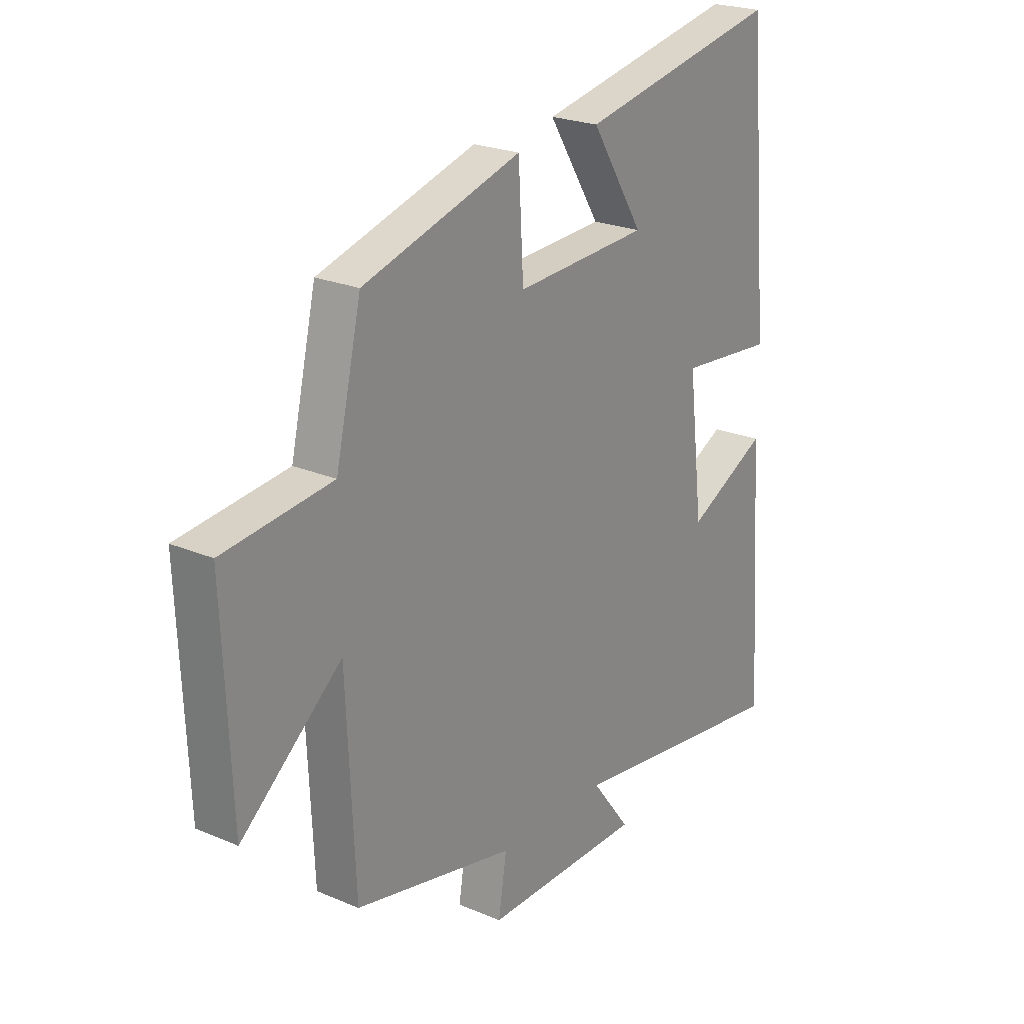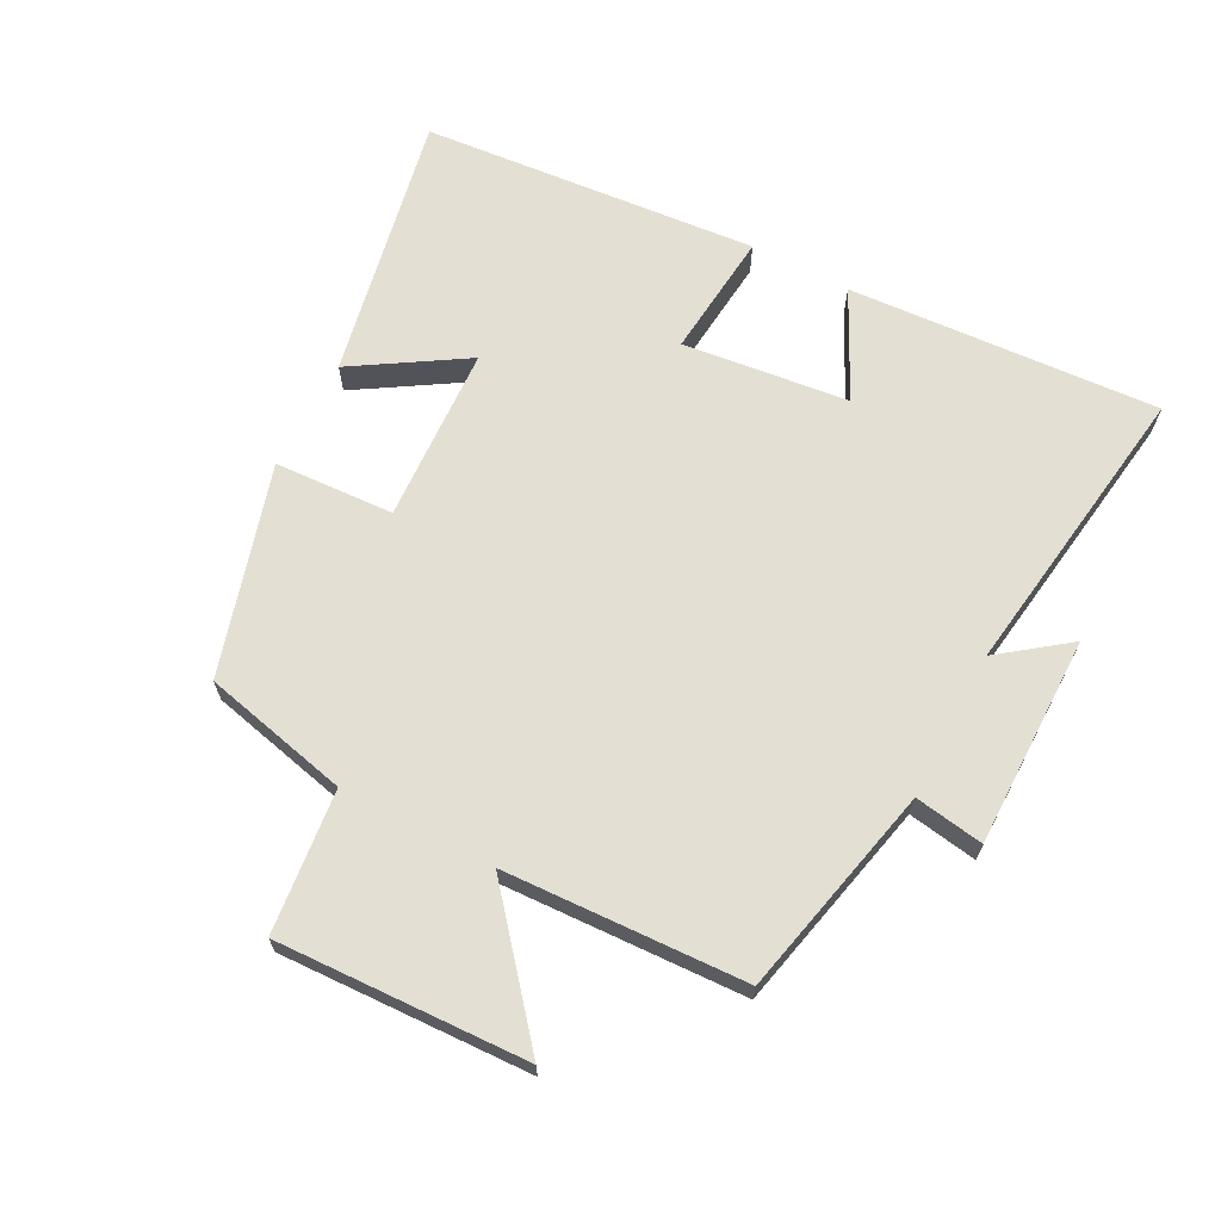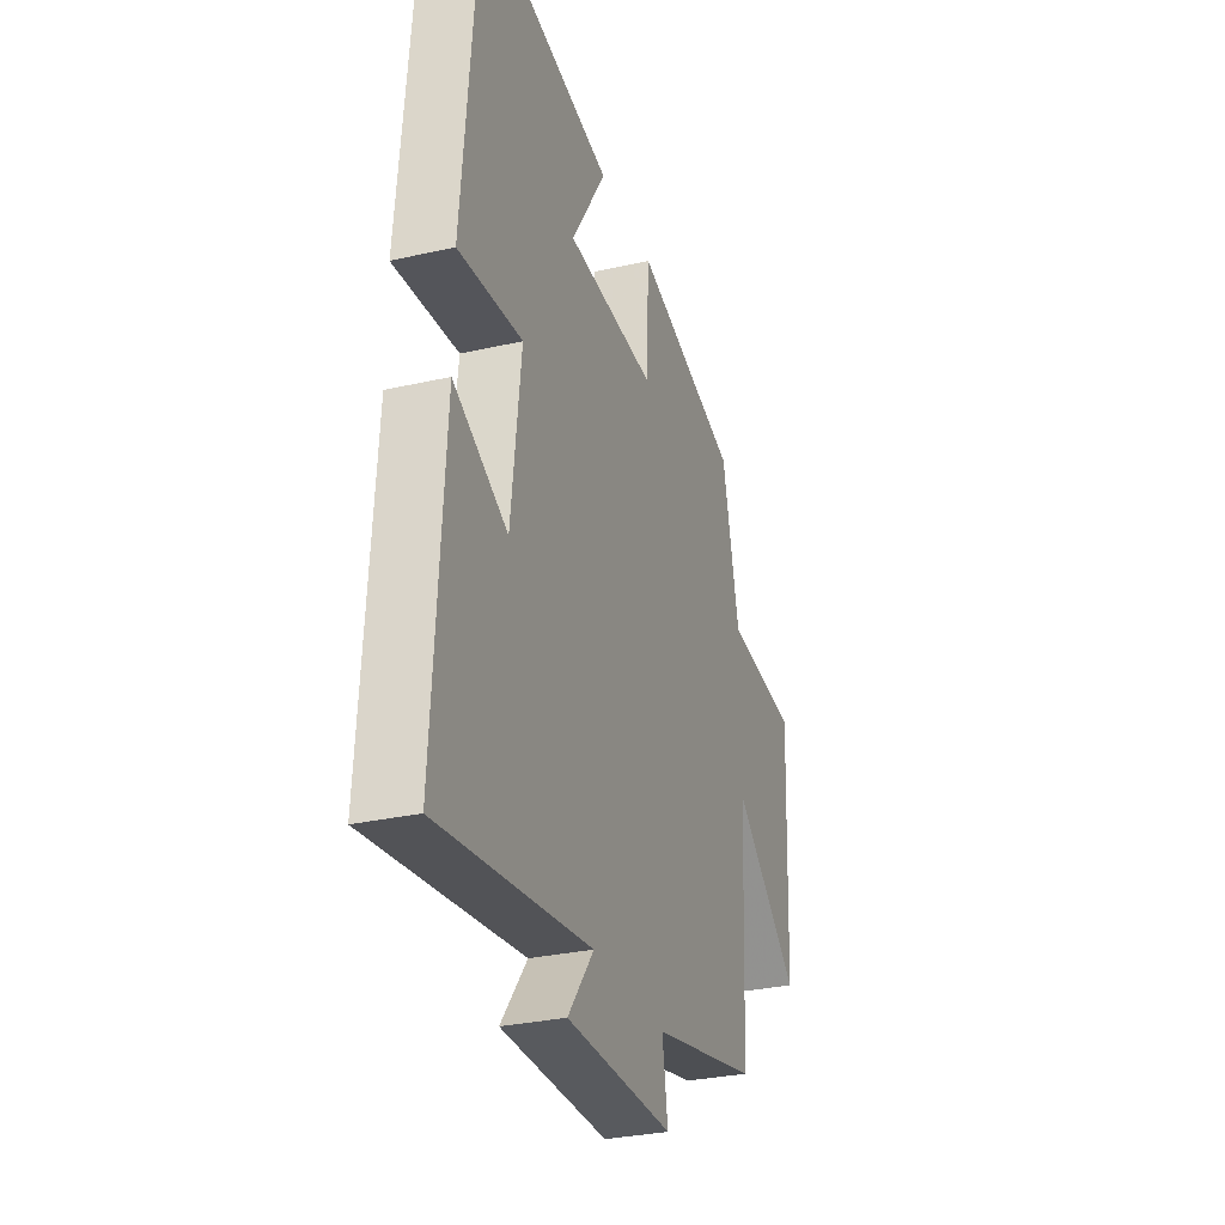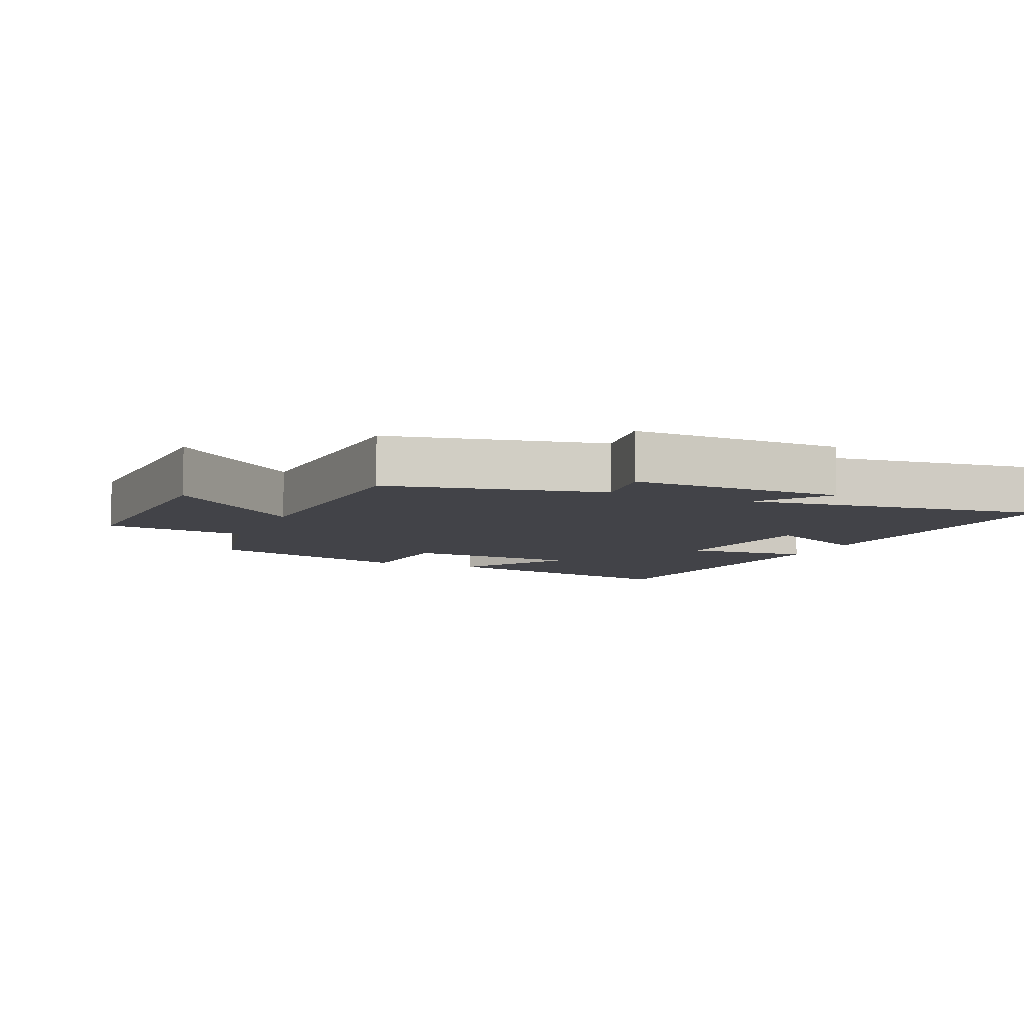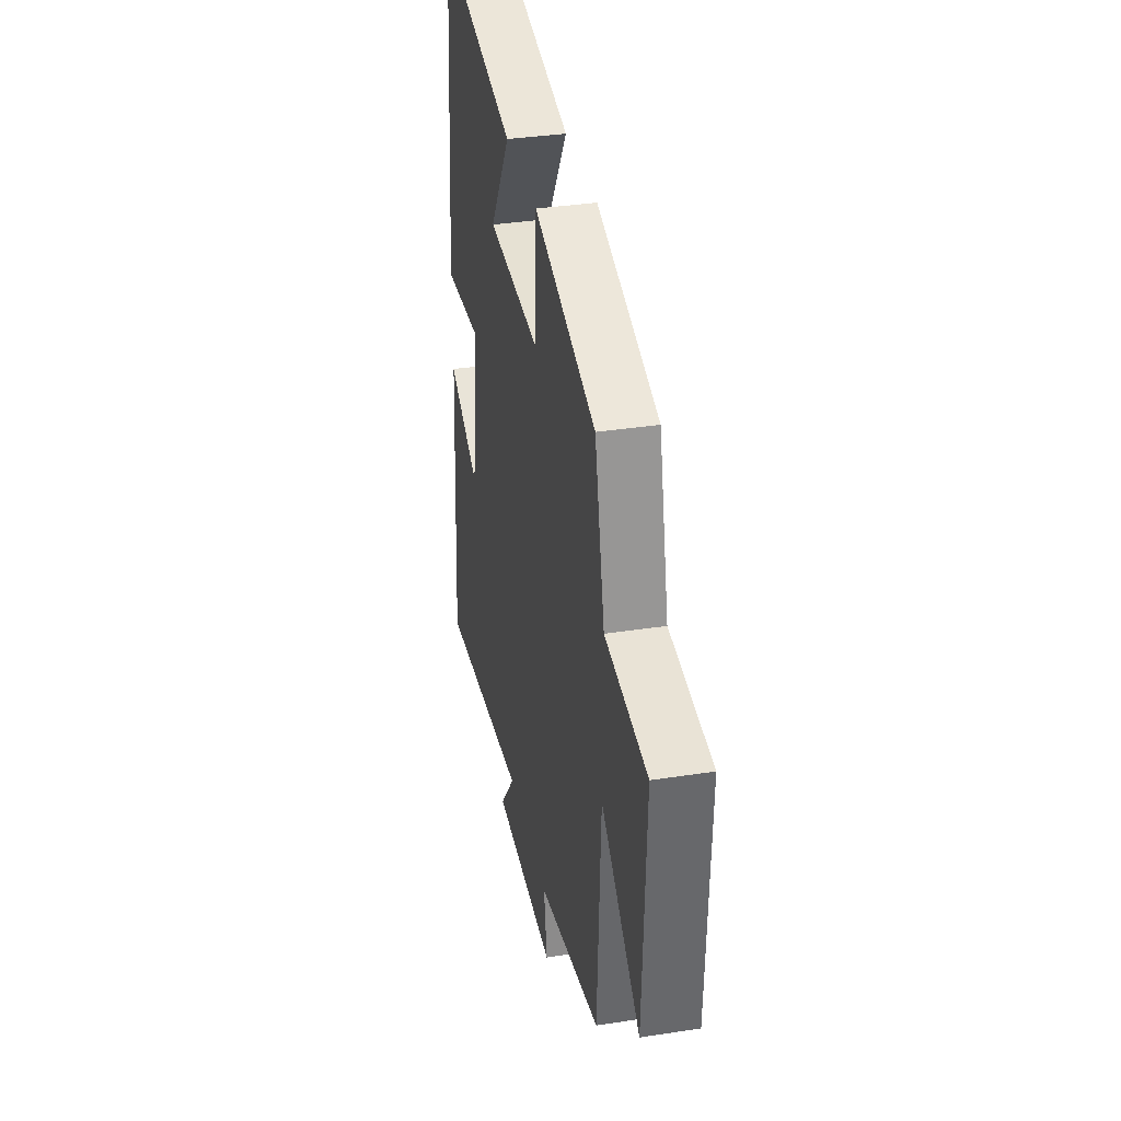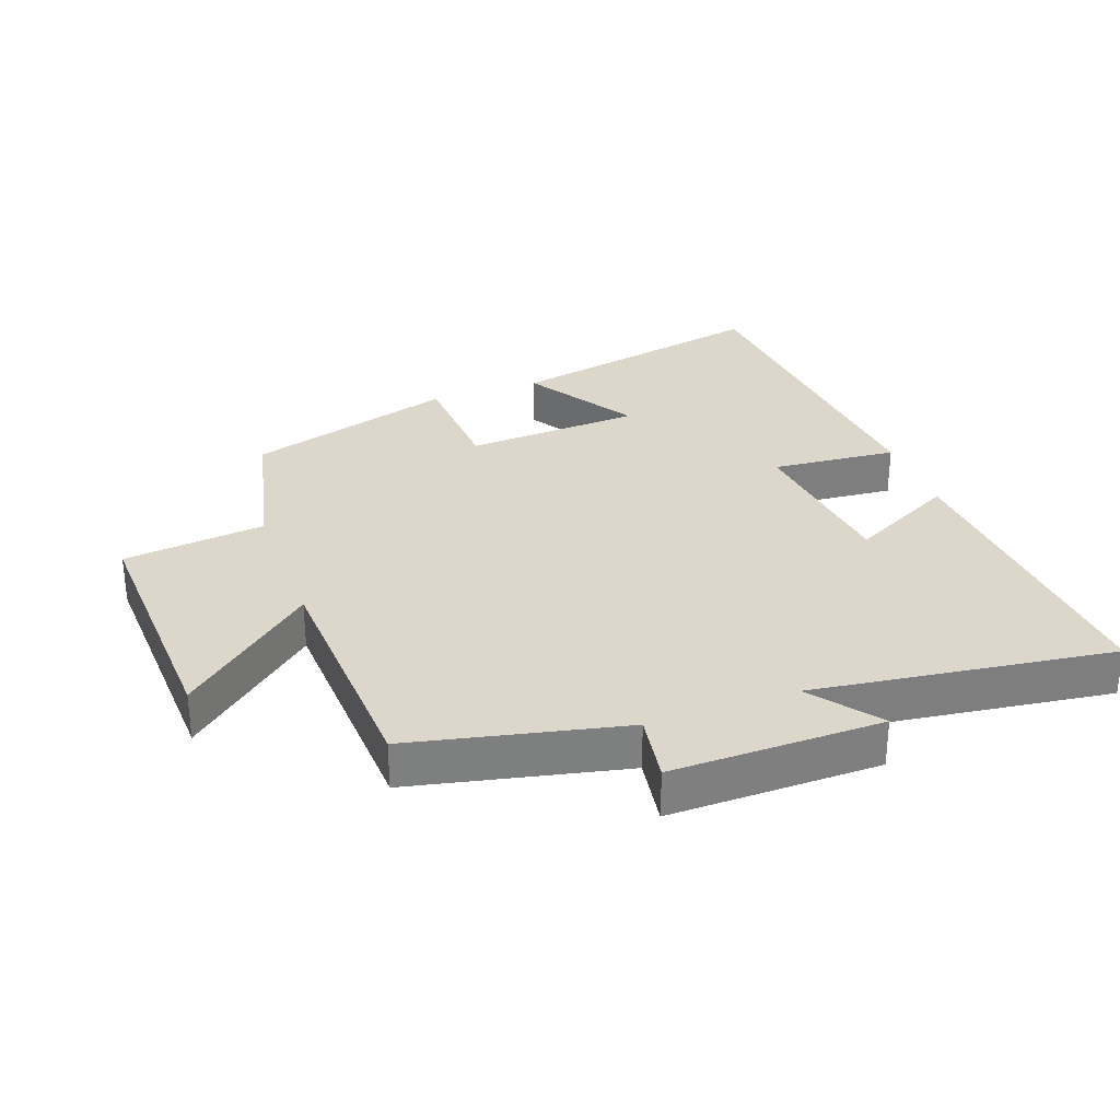
<metadata>
{"format":"obj","ext":"obj","renderer":"f3d","projection":"perspective","resolution":1024,"background":"white","views":[{"elev":23.2,"azim":125.8,"up":"+Z"},{"elev":66.8,"azim":117.8,"up":"+Y"},{"elev":-30.2,"azim":-71.7,"up":"+Z"},{"elev":-7.6,"azim":156.1,"up":"+Y"},{"elev":35.6,"azim":78.5,"up":"+Z"},{"elev":30.8,"azim":159.9,"up":"+Y"}]}
</metadata>
<code>
v 0.448 0.07 0.406
v 0.5 0.07 0.181
v 0.719 0.07 0.157
v 0.703 0.07 -0.227
v 0.5 0.07 -0.057
v 0.483 0.07 -0.427
v 0.157 0.07 -0.5
v 0.174 0.07 -0.606
v -0.15 0.07 -0.604
v -0.071 0.07 -0.5
v -0.531 0.07 -0.564
v -0.5 0.07 -0.087
v -0.337 0.07 -0.169
v -0.307 0.07 0.085
v -0.5 0.07 0.067
v -0.454 0.07 0.582
v -0.046 0.07 0.5
v -0.152 0.07 0.331
v 0.118 0.07 0.317
v 0.128 0.07 0.5
v 0.448 0 0.406
v 0.5 0 0.181
v 0.719 0 0.157
v 0.703 0 -0.227
v 0.5 0 -0.057
v 0.483 0 -0.427
v 0.157 0 -0.5
v 0.174 0 -0.606
v -0.15 0 -0.604
v -0.071 0 -0.5
v -0.531 0 -0.564
v -0.5 0 -0.087
v -0.337 0 -0.169
v -0.307 0 0.085
v -0.5 0 0.067
v -0.454 0 0.582
v -0.046 0 0.5
v -0.152 0 0.331
v 0.118 0 0.317
v 0.128 0 0.5
f 19 20 1 2
f 18 19 2
f 15 16 17 18
f 14 15 18 2
f 13 14 2 3
f 10 11 12 13
f 10 13 3
f 7 8 9 10
f 5 6 7 10
f 5 10 3
f 3 4 5
f 22 21 40 39
f 22 39 38
f 38 37 36 35
f 22 38 35 34
f 23 22 34 33
f 33 32 31 30
f 23 33 30
f 30 29 28 27
f 30 27 26 25
f 23 30 25
f 25 24 23
f 1 21 22 2
f 2 22 23 3
f 3 23 24 4
f 4 24 25 5
f 5 25 26 6
f 6 26 27 7
f 7 27 28 8
f 8 28 29 9
f 9 29 30 10
f 10 30 31 11
f 11 31 32 12
f 12 32 33 13
f 13 33 34 14
f 14 34 35 15
f 15 35 36 16
f 16 36 37 17
f 17 37 38 18
f 18 38 39 19
f 19 39 40 20
f 20 40 21 1

</code>
